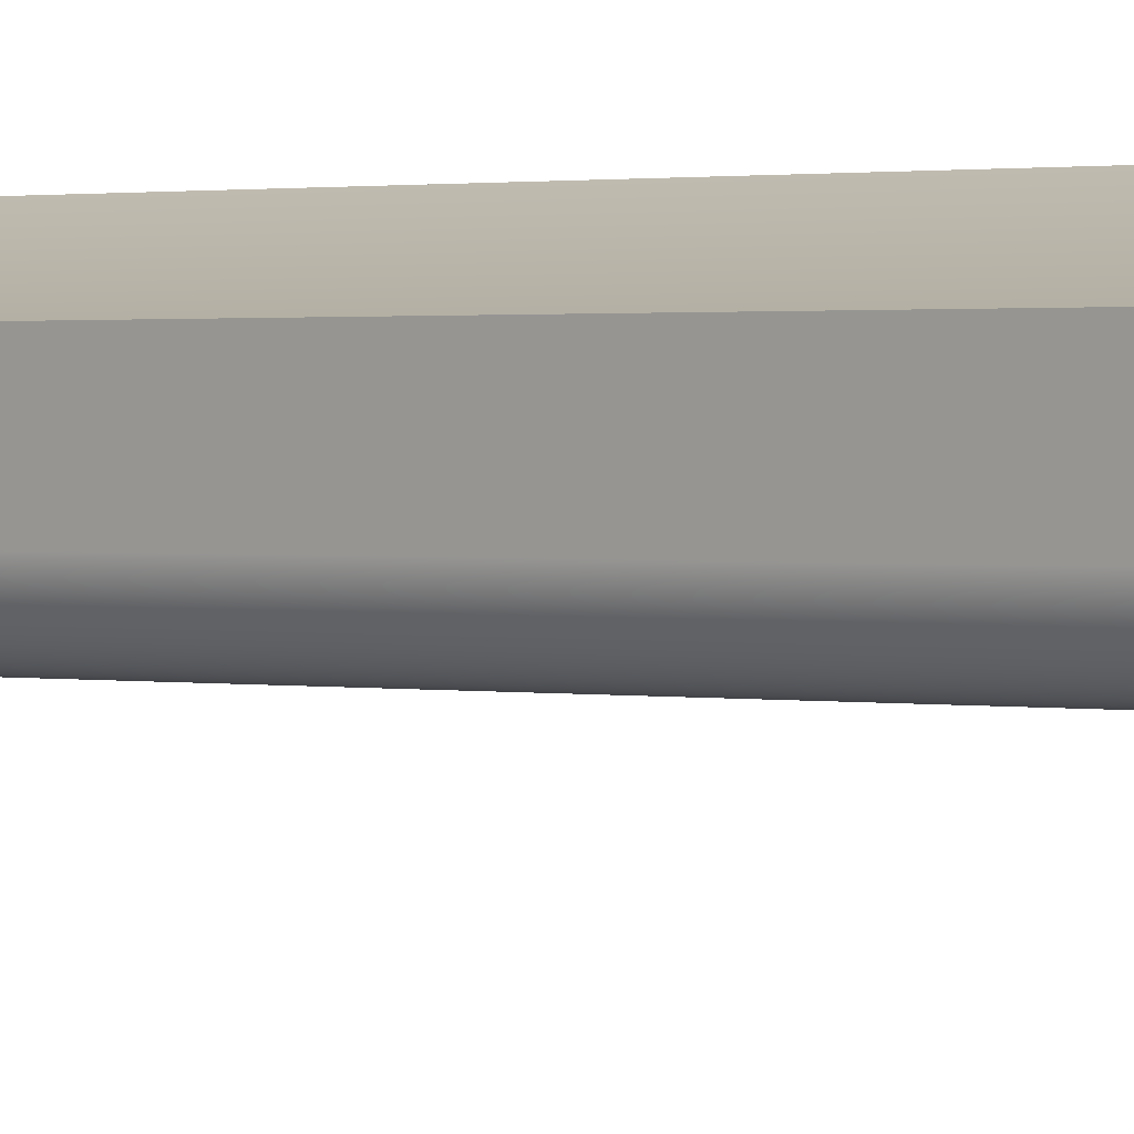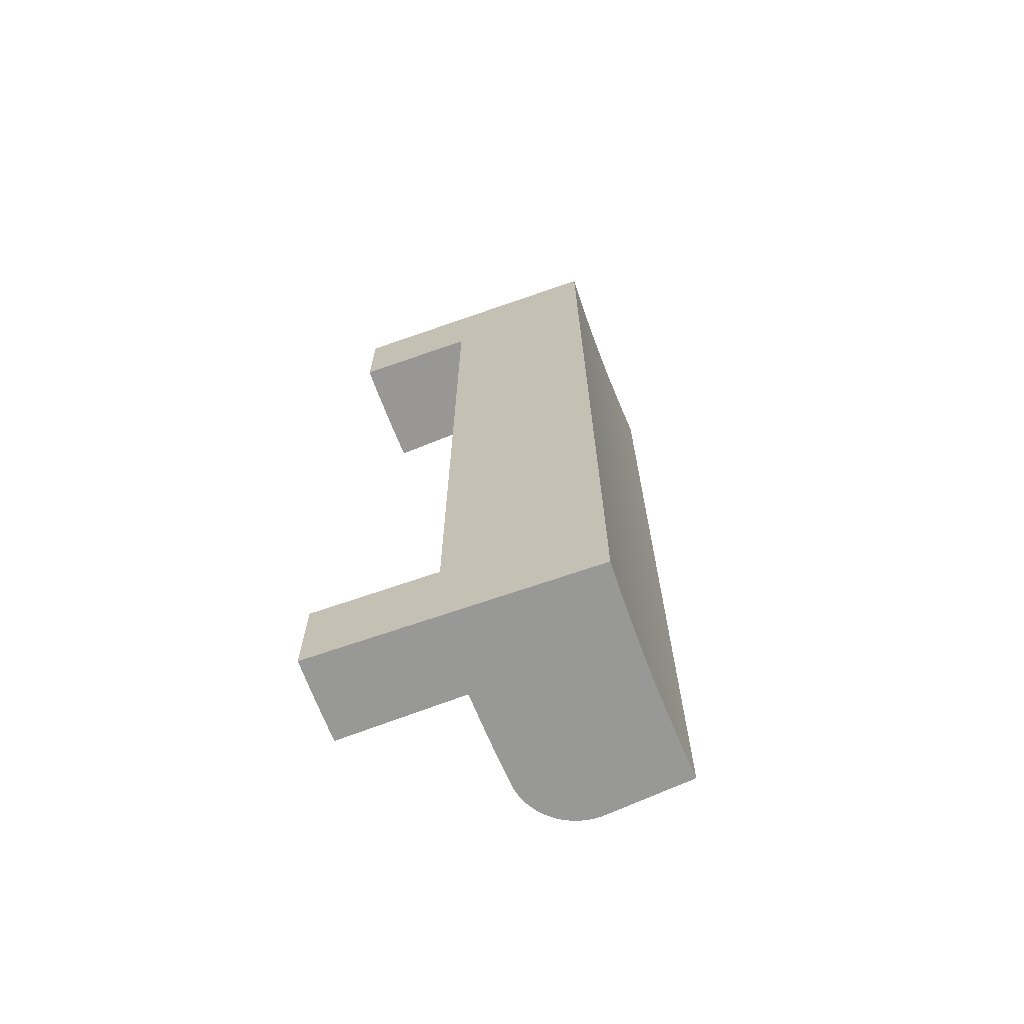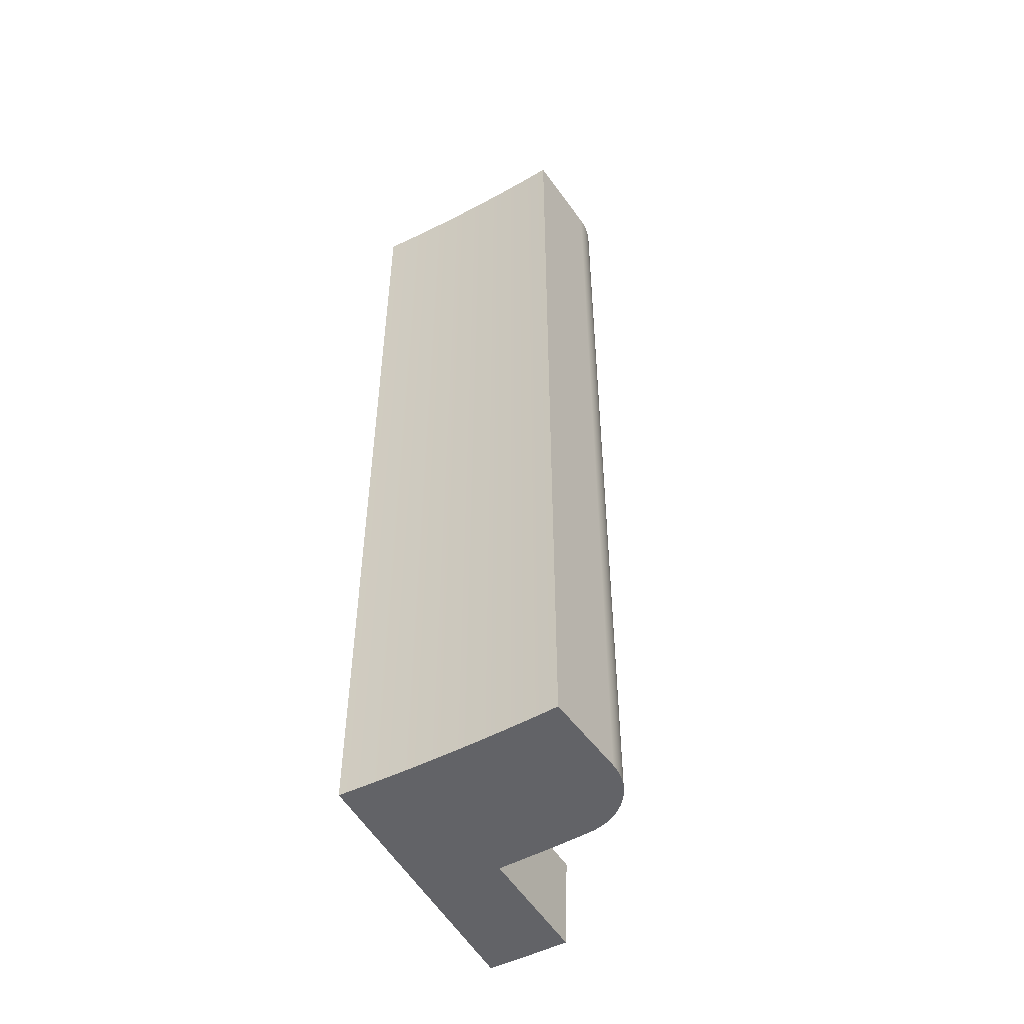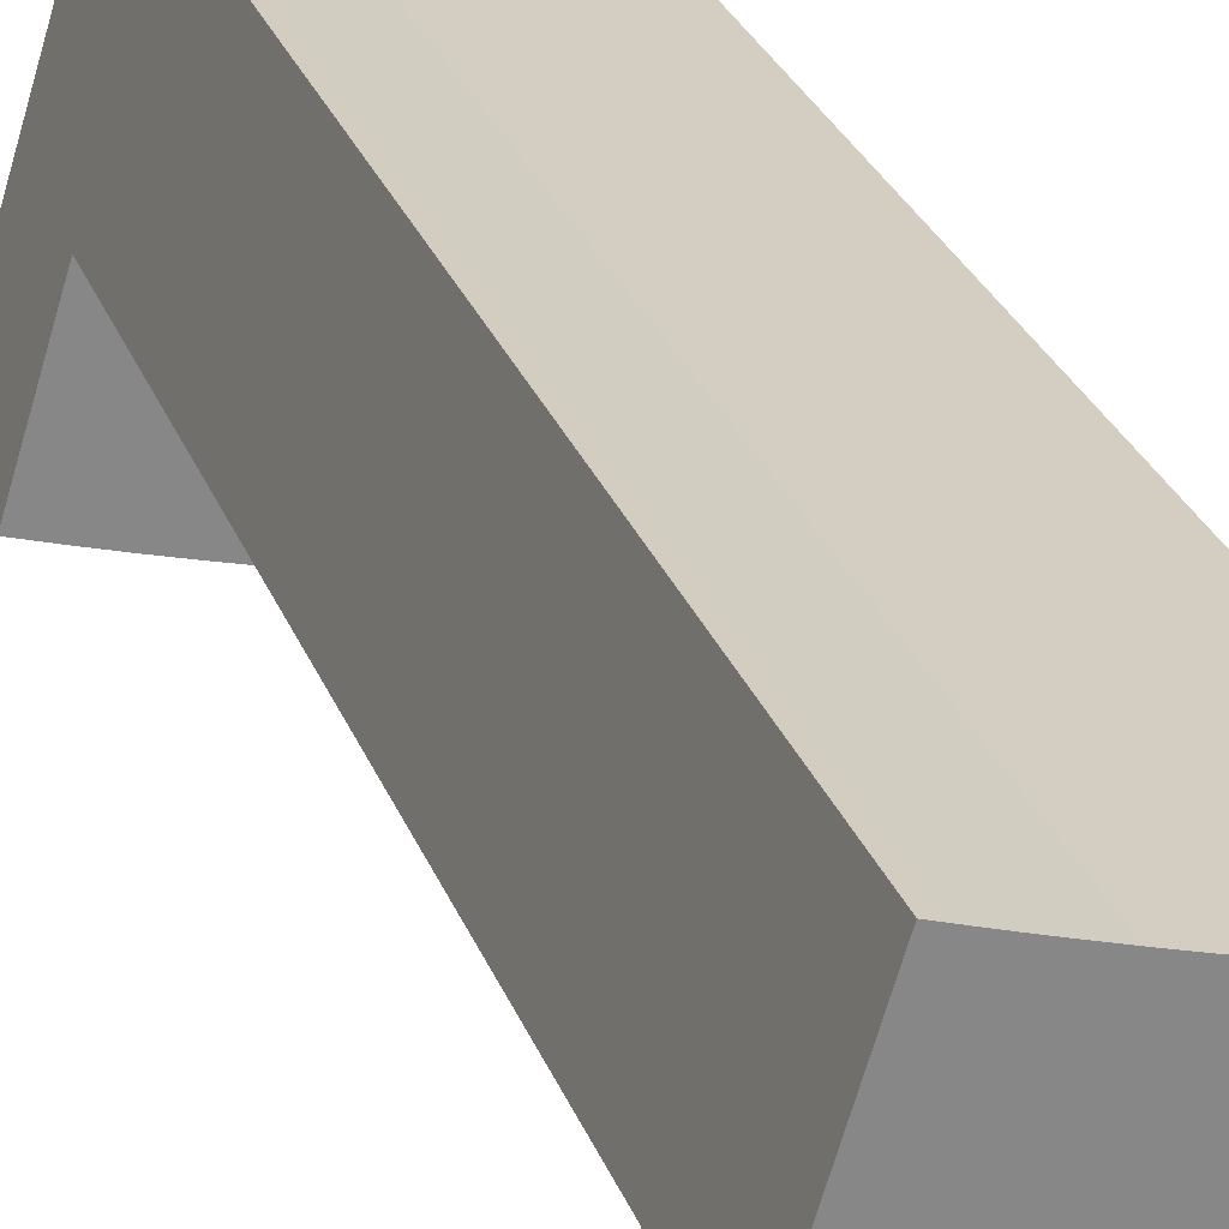
<metadata>
{"format":"obj","ext":"obj","renderer":"f3d","projection":"perspective","resolution":1024,"background":"white","views":[{"elev":1.5,"azim":120.1,"up":"+Z"},{"elev":-68.4,"azim":-53.8,"up":"+Y"},{"elev":-51.0,"azim":45.1,"up":"+Y"},{"elev":27.2,"azim":-17.7,"up":"+Z"}]}
</metadata>
<code>
g Body2
v -0.9595 5.5 -3.16
v -0.9243 5.5 -3.17
v -0.889 5.5 -3.18
v -0.8536 5.5 -3.19
v -0.8181 5.5 -3.199
v -0.8181 7 -3.199
v -0.8536 7 -3.19
v -0.889 7 -3.18
v -0.9243 7 -3.17
v -0.9595 7 -3.16
v -0.9243 6.25 -3.17
v -0.889 6.25 -3.18
v -0.8536 6.25 -3.19
v -0.716 5.5 -3.365
v -0.7178 5.5 -3.373
v -0.7203 5.5 -3.381
v -0.7233 5.5 -3.388
v -0.7269 5.5 -3.395
v -0.7311 5.5 -3.402
v -0.7358 5.5 -3.409
v -0.741 5.5 -3.415
v -0.7467 5.5 -3.42
v -0.7528 5.5 -3.426
v -0.7593 5.5 -3.43
v -0.7662 5.5 -3.434
v -0.7733 5.5 -3.438
v -0.7807 5.5 -3.441
v -0.7884 5.5 -3.443
v -0.7962 5.5 -3.445
v -0.8041 5.5 -3.446
v -0.8121 5.5 -3.447
v -0.8201 5.5 -3.446
v -0.828 5.5 -3.446
v -0.8359 5.5 -3.444
v -0.8359 7 -3.444
v -0.828 7 -3.446
v -0.8201 7 -3.446
v -0.8121 7 -3.447
v -0.8041 7 -3.446
v -0.7962 7 -3.445
v -0.7884 7 -3.443
v -0.7807 7 -3.441
v -0.7733 7 -3.438
v -0.7662 7 -3.434
v -0.7593 7 -3.43
v -0.7528 7 -3.426
v -0.7467 7 -3.42
v -0.741 7 -3.415
v -0.7358 7 -3.409
v -0.7311 7 -3.402
v -0.7269 7 -3.395
v -0.7233 7 -3.388
v -0.7203 7 -3.381
v -0.7178 7 -3.373
v -0.716 7 -3.365
v -0.7178 5.667 -3.373
v -0.7178 5.833 -3.373
v -0.7178 6 -3.373
v -0.7178 6.167 -3.373
v -0.7178 6.333 -3.373
v -0.7178 6.5 -3.373
v -0.7178 6.667 -3.373
v -0.7178 6.833 -3.373
v -0.7203 5.667 -3.381
v -0.7203 5.833 -3.381
v -0.7203 6 -3.381
v -0.7203 6.167 -3.381
v -0.7203 6.333 -3.381
v -0.7203 6.5 -3.381
v -0.7203 6.667 -3.381
v -0.7203 6.833 -3.381
v -0.7233 5.667 -3.388
v -0.7233 5.833 -3.388
v -0.7233 6 -3.388
v -0.7233 6.167 -3.388
v -0.7233 6.333 -3.388
v -0.7233 6.5 -3.388
v -0.7233 6.667 -3.388
v -0.7233 6.833 -3.388
v -0.7269 5.667 -3.395
v -0.7269 5.833 -3.395
v -0.7269 6 -3.395
v -0.7269 6.167 -3.395
v -0.7269 6.333 -3.395
v -0.7269 6.5 -3.395
v -0.7269 6.667 -3.395
v -0.7269 6.833 -3.395
v -0.7311 5.667 -3.402
v -0.7311 5.833 -3.402
v -0.7311 6 -3.402
v -0.7311 6.167 -3.402
v -0.7311 6.333 -3.402
v -0.7311 6.5 -3.402
v -0.7311 6.667 -3.402
v -0.7311 6.833 -3.402
v -0.7358 5.667 -3.409
v -0.7358 5.833 -3.409
v -0.7358 6 -3.409
v -0.7358 6.167 -3.409
v -0.7358 6.333 -3.409
v -0.7358 6.5 -3.409
v -0.7358 6.667 -3.409
v -0.7358 6.833 -3.409
v -0.741 5.667 -3.415
v -0.741 5.833 -3.415
v -0.741 6 -3.415
v -0.741 6.167 -3.415
v -0.741 6.333 -3.415
v -0.741 6.5 -3.415
v -0.741 6.667 -3.415
v -0.741 6.833 -3.415
v -0.7467 5.667 -3.42
v -0.7467 5.833 -3.42
v -0.7467 6 -3.42
v -0.7467 6.167 -3.42
v -0.7467 6.333 -3.42
v -0.7467 6.5 -3.42
v -0.7467 6.667 -3.42
v -0.7467 6.833 -3.42
v -0.7528 5.667 -3.426
v -0.7528 5.833 -3.426
v -0.7528 6 -3.426
v -0.7528 6.167 -3.426
v -0.7528 6.333 -3.426
v -0.7528 6.5 -3.426
v -0.7528 6.667 -3.426
v -0.7528 6.833 -3.426
v -0.7593 5.667 -3.43
v -0.7593 5.833 -3.43
v -0.7593 6 -3.43
v -0.7593 6.167 -3.43
v -0.7593 6.333 -3.43
v -0.7593 6.5 -3.43
v -0.7593 6.667 -3.43
v -0.7593 6.833 -3.43
v -0.7662 5.667 -3.434
v -0.7662 5.833 -3.434
v -0.7662 6 -3.434
v -0.7662 6.167 -3.434
v -0.7662 6.333 -3.434
v -0.7662 6.5 -3.434
v -0.7662 6.667 -3.434
v -0.7662 6.833 -3.434
v -0.7733 5.667 -3.438
v -0.7733 5.833 -3.438
v -0.7733 6 -3.438
v -0.7733 6.167 -3.438
v -0.7733 6.333 -3.438
v -0.7733 6.5 -3.438
v -0.7733 6.667 -3.438
v -0.7733 6.833 -3.438
v -0.7807 5.667 -3.441
v -0.7807 5.833 -3.441
v -0.7807 6 -3.441
v -0.7807 6.167 -3.441
v -0.7807 6.333 -3.441
v -0.7807 6.5 -3.441
v -0.7807 6.667 -3.441
v -0.7807 6.833 -3.441
v -0.7884 5.667 -3.443
v -0.7884 5.833 -3.443
v -0.7884 6 -3.443
v -0.7884 6.167 -3.443
v -0.7884 6.333 -3.443
v -0.7884 6.5 -3.443
v -0.7884 6.667 -3.443
v -0.7884 6.833 -3.443
v -0.7962 5.667 -3.445
v -0.7962 5.833 -3.445
v -0.7962 6 -3.445
v -0.7962 6.167 -3.445
v -0.7962 6.333 -3.445
v -0.7962 6.5 -3.445
v -0.7962 6.667 -3.445
v -0.7962 6.833 -3.445
v -0.8041 5.667 -3.446
v -0.8041 5.833 -3.446
v -0.8041 6 -3.446
v -0.8041 6.167 -3.446
v -0.8041 6.333 -3.446
v -0.8041 6.5 -3.446
v -0.8041 6.667 -3.446
v -0.8041 6.833 -3.446
v -0.8121 5.667 -3.447
v -0.8121 5.833 -3.447
v -0.8121 6 -3.447
v -0.8121 6.167 -3.447
v -0.8121 6.333 -3.447
v -0.8121 6.5 -3.447
v -0.8121 6.667 -3.447
v -0.8121 6.833 -3.447
v -0.8201 5.667 -3.446
v -0.8201 5.833 -3.446
v -0.8201 6 -3.446
v -0.8201 6.167 -3.446
v -0.8201 6.333 -3.446
v -0.8201 6.5 -3.446
v -0.8201 6.667 -3.446
v -0.8201 6.833 -3.446
v -0.828 5.667 -3.446
v -0.828 5.833 -3.446
v -0.828 6 -3.446
v -0.828 6.167 -3.446
v -0.828 6.333 -3.446
v -0.828 6.5 -3.446
v -0.828 6.667 -3.446
v -0.828 6.833 -3.446
v -0.8729 5.5 -3.436
v -0.9098 5.5 -3.427
v -0.9466 5.5 -3.418
v -0.9833 5.5 -3.408
v -0.9785 5.649 -3.409
v -1.01 5.65 -3.401
v -1.041 5.651 -3.392
v -1.072 5.652 -3.383
v -1.103 5.653 -3.374
v -1.103 6.828 -3.374
v -1.06 6.828 -3.387
v -1.017 6.828 -3.399
v -0.9741 6.828 -3.411
v -0.9309 6.828 -3.422
v -0.9311 7 -3.422
v -0.8994 7 -3.429
v -0.8677 7 -3.437
v -0.8807 6.25 -3.434
v -0.9254 6.25 -3.423
v -0.97 6.25 -3.412
v -1.014 6.25 -3.4
v -1.059 6.25 -3.387
v -0.6898 5.5 -3.229
v -0.7327 5.5 -3.22
v -0.7755 5.5 -3.21
v -0.9833 5.5 -3.152
v -1.007 5.5 -3.145
v -1.031 5.5 -3.137
v -1.161 5.5 -3.565
v -1.119 5.5 -3.578
v -1.077 5.5 -3.59
v -1.035 5.5 -3.601
v -0.9796 6.828 -3.616
v -1.025 6.828 -3.604
v -1.071 6.828 -3.592
v -1.116 6.828 -3.579
v -1.161 6.828 -3.565
v -1.161 7 -3.565
v -1.116 7 -3.579
v -1.071 7 -3.592
v -1.025 7 -3.604
v -0.9798 7 -3.616
v -1.088 6.828 -3.483
v -1.044 6.828 -3.495
v -0.9996 6.828 -3.507
v -0.9553 6.914 -3.519
v -1.03 5.649 -3.603
v -1.161 5.653 -3.565
v -1.128 5.652 -3.575
v -1.096 5.651 -3.585
v -1.063 5.65 -3.594
v -1.007 5.575 -3.505
v -1.036 5.65 -3.497
v -1.068 5.651 -3.488
v -1.1 5.652 -3.479
v -0.9833 7 -3.152
v -1.007 7 -3.145
v -1.031 7 -3.137
v -0.9951 6.25 -3.149
v -0.6898 7 -3.229
v -0.7327 7 -3.22
v -0.7755 7 -3.21
v -0.7755 6.25 -3.21
v -0.7327 6.25 -3.22
f 10 1 11
f 11 1 2
f 11 2 12
f 12 2 3
f 12 3 13
f 13 3 4
f 13 4 5
f 5 6 13
f 13 6 7
f 13 7 12
f 12 7 8
f 12 8 11
f 11 8 9
f 11 9 10
f 15 56 14
f 14 56 57
f 14 57 58
f 58 57 66
f 58 66 67
f 67 66 75
f 67 75 76
f 76 75 84
f 76 84 85
f 85 84 93
f 85 93 94
f 94 93 102
f 94 102 103
f 103 102 111
f 103 111 48
f 48 111 47
f 47 111 119
f 47 119 46
f 46 119 127
f 46 127 45
f 45 127 135
f 45 135 44
f 44 135 143
f 44 143 43
f 43 143 151
f 43 151 42
f 42 151 159
f 42 159 41
f 41 159 167
f 41 167 40
f 40 167 175
f 40 175 39
f 39 175 183
f 39 183 38
f 38 183 191
f 38 191 37
f 37 191 199
f 37 199 36
f 36 199 207
f 36 207 35
f 35 207 206
f 35 206 205
f 205 206 197
f 205 197 196
f 196 197 188
f 196 188 187
f 187 188 179
f 187 179 178
f 178 179 170
f 178 170 169
f 169 170 161
f 169 161 160
f 160 161 152
f 160 152 27
f 27 152 26
f 26 152 144
f 26 144 25
f 25 144 136
f 25 136 24
f 24 136 128
f 24 128 23
f 23 128 120
f 23 120 22
f 22 120 112
f 22 112 21
f 21 112 104
f 21 104 20
f 20 104 96
f 20 96 19
f 19 96 88
f 19 88 18
f 18 88 80
f 18 80 17
f 17 80 72
f 17 72 16
f 16 72 64
f 16 64 15
f 15 64 56
f 27 28 160
f 160 28 168
f 160 168 169
f 169 168 177
f 169 177 178
f 178 177 186
f 178 186 187
f 187 186 195
f 187 195 196
f 196 195 204
f 196 204 205
f 205 204 35
f 28 29 168
f 168 29 176
f 168 176 177
f 177 176 185
f 177 185 186
f 186 185 194
f 186 194 195
f 195 194 203
f 195 203 204
f 204 203 35
f 29 30 176
f 176 30 184
f 176 184 185
f 185 184 193
f 185 193 194
f 194 193 202
f 194 202 203
f 203 202 34
f 203 34 35
f 30 31 184
f 184 31 192
f 184 192 193
f 193 192 201
f 193 201 202
f 202 201 34
f 31 32 192
f 192 32 200
f 192 200 201
f 201 200 34
f 32 33 200
f 200 33 34
f 48 49 103
f 103 49 95
f 103 95 94
f 94 95 86
f 94 86 85
f 85 86 77
f 85 77 76
f 76 77 68
f 76 68 67
f 67 68 59
f 67 59 58
f 58 59 14
f 49 50 95
f 95 50 87
f 95 87 86
f 86 87 78
f 86 78 77
f 77 78 69
f 77 69 68
f 68 69 60
f 68 60 59
f 59 60 14
f 50 51 87
f 87 51 79
f 87 79 78
f 78 79 70
f 78 70 69
f 69 70 61
f 69 61 60
f 60 61 55
f 60 55 14
f 51 52 79
f 79 52 71
f 79 71 70
f 70 71 62
f 70 62 61
f 61 62 55
f 52 53 71
f 71 53 63
f 71 63 62
f 62 63 55
f 53 54 63
f 63 54 55
f 57 56 65
f 65 56 64
f 65 64 73
f 73 64 72
f 73 72 81
f 81 72 80
f 81 80 89
f 89 80 88
f 89 88 97
f 97 88 96
f 97 96 105
f 105 96 104
f 105 104 113
f 113 104 112
f 113 112 121
f 121 112 120
f 121 120 129
f 129 120 128
f 129 128 137
f 137 128 136
f 137 136 145
f 145 136 144
f 145 144 153
f 153 144 152
f 153 152 161
f 57 65 66
f 66 65 74
f 66 74 75
f 75 74 83
f 75 83 84
f 84 83 92
f 84 92 93
f 93 92 101
f 93 101 102
f 102 101 110
f 102 110 111
f 111 110 119
f 74 65 73
f 74 73 82
f 82 73 81
f 82 81 90
f 90 81 89
f 90 89 98
f 98 89 97
f 98 97 106
f 106 97 105
f 106 105 114
f 114 105 113
f 114 113 122
f 122 113 121
f 122 121 130
f 130 121 129
f 130 129 138
f 138 129 137
f 138 137 146
f 146 137 145
f 146 145 154
f 154 145 153
f 154 153 162
f 162 153 161
f 162 161 170
f 74 82 83
f 83 82 91
f 83 91 92
f 92 91 100
f 92 100 101
f 101 100 109
f 101 109 110
f 110 109 118
f 110 118 119
f 119 118 127
f 91 82 90
f 91 90 99
f 99 90 98
f 99 98 107
f 107 98 106
f 107 106 115
f 115 106 114
f 115 114 123
f 123 114 122
f 123 122 131
f 131 122 130
f 131 130 139
f 139 130 138
f 139 138 147
f 147 138 146
f 147 146 155
f 155 146 154
f 155 154 163
f 163 154 162
f 163 162 171
f 171 162 170
f 171 170 179
f 91 99 100
f 100 99 108
f 100 108 109
f 109 108 117
f 109 117 118
f 118 117 126
f 118 126 127
f 127 126 135
f 108 99 107
f 108 107 116
f 116 107 115
f 116 115 124
f 124 115 123
f 124 123 132
f 132 123 131
f 132 131 140
f 140 131 139
f 140 139 148
f 148 139 147
f 148 147 156
f 156 147 155
f 156 155 164
f 164 155 163
f 164 163 172
f 172 163 171
f 172 171 180
f 180 171 179
f 180 179 188
f 108 116 117
f 117 116 125
f 117 125 126
f 126 125 134
f 126 134 135
f 135 134 143
f 125 116 124
f 125 124 133
f 133 124 132
f 133 132 141
f 141 132 140
f 141 140 149
f 149 140 148
f 149 148 157
f 157 148 156
f 157 156 165
f 165 156 164
f 165 164 173
f 173 164 172
f 173 172 181
f 181 172 180
f 181 180 189
f 189 180 188
f 189 188 197
f 125 133 134
f 134 133 142
f 134 142 143
f 143 142 151
f 142 133 141
f 142 141 150
f 150 141 149
f 150 149 158
f 158 149 157
f 158 157 166
f 166 157 165
f 166 165 174
f 174 165 173
f 174 173 182
f 182 173 181
f 182 181 190
f 190 181 189
f 190 189 198
f 198 189 197
f 198 197 206
f 159 151 150
f 150 151 142
f 159 150 158
f 167 159 158
f 167 158 166
f 175 167 166
f 175 166 174
f 183 175 174
f 183 174 182
f 191 183 182
f 191 182 190
f 199 191 190
f 199 190 198
f 207 199 198
f 207 198 206
f 35 34 224
f 224 34 225
f 224 225 223
f 223 225 226
f 223 226 221
f 221 226 227
f 221 227 220
f 220 227 228
f 220 228 219
f 219 228 229
f 219 229 218
f 218 229 217
f 217 229 215
f 217 215 216
f 34 208 225
f 225 208 209
f 225 209 226
f 226 209 210
f 226 210 227
f 227 210 212
f 227 212 228
f 228 212 213
f 228 213 214
f 210 211 212
f 228 214 229
f 229 214 215
f 221 222 223
f 33 29 34
f 34 29 28
f 34 28 27
f 29 33 30
f 30 33 32
f 30 32 31
f 27 26 34
f 34 26 25
f 34 25 24
f 24 23 34
f 34 23 22
f 34 22 21
f 21 20 34
f 34 20 19
f 34 19 18
f 18 17 34
f 34 17 16
f 34 16 15
f 15 14 34
f 34 14 208
f 208 14 5
f 208 5 209
f 209 5 4
f 209 4 210
f 210 4 3
f 210 3 211
f 211 3 2
f 211 2 1
f 230 231 14
f 14 231 232
f 14 232 5
f 1 233 211
f 211 233 234
f 211 234 235
f 235 236 211
f 211 236 237
f 211 237 238
f 238 239 211
f 240 241 249
f 249 241 248
f 248 241 242
f 248 242 247
f 247 242 243
f 247 243 246
f 246 243 244
f 246 244 245
f 240 221 252
f 252 221 220
f 252 220 251
f 251 220 219
f 251 219 250
f 250 219 218
f 250 218 217
f 217 244 250
f 250 244 243
f 250 243 242
f 250 242 251
f 251 242 241
f 251 241 252
f 252 241 240
f 249 222 253
f 253 222 221
f 253 221 240
f 240 249 253
f 254 239 258
f 258 239 238
f 258 238 257
f 257 238 237
f 257 237 256
f 256 237 236
f 256 236 255
f 254 212 259
f 259 212 211
f 259 211 239
f 239 254 259
f 255 216 262
f 262 216 215
f 262 215 261
f 261 215 214
f 261 214 260
f 260 214 213
f 260 213 212
f 212 254 260
f 260 254 258
f 260 258 257
f 260 257 261
f 261 257 256
f 261 256 262
f 262 256 255
f 1 10 233
f 233 10 266
f 233 266 234
f 234 266 235
f 235 266 264
f 235 264 265
f 10 263 266
f 266 263 264
f 235 265 217
f 217 265 245
f 217 245 244
f 217 216 235
f 235 216 236
f 236 216 255
f 269 6 270
f 270 6 5
f 270 5 232
f 270 232 271
f 271 232 231
f 271 231 230
f 230 267 271
f 271 267 268
f 271 268 270
f 270 268 269
f 55 267 14
f 14 267 230
f 54 35 55
f 55 35 224
f 55 224 6
f 6 224 223
f 6 223 7
f 7 223 222
f 7 222 8
f 8 222 9
f 9 222 10
f 10 222 263
f 263 222 264
f 264 222 265
f 265 222 245
f 245 222 246
f 246 222 247
f 247 222 248
f 248 222 249
f 54 53 35
f 35 53 52
f 35 52 51
f 51 50 35
f 35 50 36
f 36 50 37
f 37 50 38
f 38 50 39
f 39 50 40
f 40 50 41
f 41 50 42
f 42 50 43
f 43 50 44
f 44 50 49
f 44 49 45
f 45 49 46
f 46 49 47
f 47 49 48
f 6 269 55
f 55 269 268
f 55 268 267

</code>
